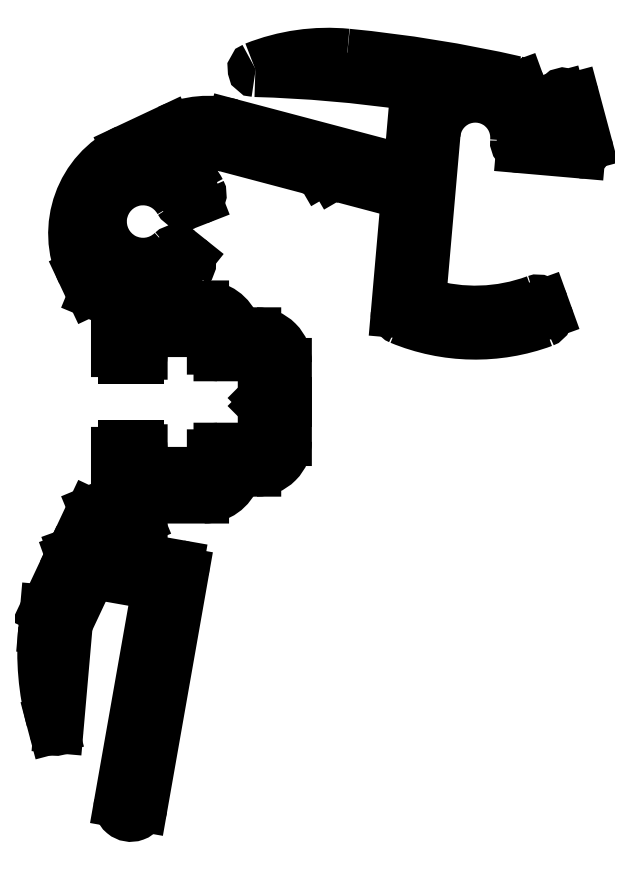
<metadata>
{"format":"dxf","ext":"dxf","renderer":"ezdxf+matplotlib","layout":"modelspace","background":"white","min_lineweight":24,"dpi":150}
</metadata>
<code>
0
SECTION
2
ENTITIES
0
ARC
8
0
10
736.1
20
575.8
30
0
40
0.5
50
90
51
180
0
LINE
8
0
10
735.6
20
575.8
30
0
11
735.6
21
574.6
31
0
0
ARC
8
0
10
735.3
20
574.6
30
0
40
0.3
50
270
51
0.01919
0
LINE
8
0
10
735.3
20
574.3
30
0
11
734.1
21
574.3
31
0
0
ARC
8
0
10
734.1
20
574.8
30
0
40
0.5
50
180
51
270
0
LINE
8
0
10
733.6
20
574.8
30
0
11
733.6
21
578.1
31
0
0
ARC
8
0
10
733.1
20
578.1
30
0
40
0.5
50
0.004456
51
67.49
0
LINE
8
0
10
733.3
20
578.6
30
0
11
732
21
579.1
31
0
0
ARC
8
0
10
732.2
20
579.6
30
0
40
0.5
50
205.2
51
247.5
0
LINE
8
0
10
731.7
20
579.4
30
0
11
731.1
21
580.7
31
0
0
ARC
8
0
10
737.4
20
583.7
30
0
40
7
50
115.2
51
205.2
0
LINE
8
0
10
734.4
20
590
30
0
11
737.6
21
591.5
31
0
0
ARC
8
0
10
740.6
20
585.1
30
0
40
7
50
75.17
51
115.2
0
LINE
8
0
10
742.3
20
591.9
30
0
11
755
21
588.6
31
0
0
ARC
8
0
10
755.1
20
589
30
0
40
0.5
50
255.2
51
355
0
LINE
8
0
10
755.6
20
589
30
0
11
756.1
21
594.3
31
0
0
ARC
8
0
10
755.6
20
594.3
30
0
40
0.5
50
355
51
81.65
0
ARC
8
0
10
741.4
20
497.6
30
0
40
98.2
50
81.65
51
88.44
0
ARC
8
0
10
744.1
20
596
30
0
40
0.2
50
111.7
51
268.4
0
ARC
8
0
10
749.6
20
582.3
30
0
40
15
50
84.5
51
111.7
0
ARC
8
0
10
741.4
20
497.6
30
0
40
100
50
77.16
51
84.5
0
ARC
8
0
10
763.5
20
594.7
30
0
40
0.5
50
20
51
77.16
0
LINE
8
0
10
764
20
594.8
30
0
11
765.4
21
591.1
31
0
0
ARC
8
0
10
765.5
20
591.2
30
0
40
0.2
50
200
51
265
0
LINE
8
0
10
765.5
20
591
30
0
11
767.6
21
590.8
31
0
0
ARC
8
0
10
767.6
20
591
30
0
40
0.2
50
265
51
15
0
LINE
8
0
10
767.8
20
591
30
0
11
767
21
594
31
0
0
ARC
8
0
10
767.2
20
594.1
30
0
40
0.2
50
75.02
51
195
0
ARC
8
0
10
741.4
20
497.6
30
0
40
100
50
74.62
51
75.02
0
ARC
8
0
10
767.9
20
593.9
30
0
40
0.2
50
15
51
74.62
0
LINE
8
0
10
768.1
20
593.9
30
0
11
769
21
590.3
31
0
0
ARC
8
0
10
768.6
20
590.2
30
0
40
0.5
50
265
51
15
0
LINE
8
0
10
768.5
20
589.7
30
0
11
764.1
21
590.1
31
0
0
ARC
8
0
10
764.1
20
590.6
30
0
40
0.5
50
175
51
265
0
ARC
8
0
10
760.6
20
590.9
30
0
40
3
50
355
51
175
0
LINE
8
0
10
757.6
20
591.2
30
0
11
756.6
21
578.9
31
0
0
ARC
8
0
10
757.1
20
578.9
30
0
40
0.5
50
175
51
253.5
0
ARC
8
0
10
760.6
20
590.9
30
0
40
13
50
253.5
51
290.3
0
ARC
8
0
10
765.3
20
578.2
30
0
40
0.5
50
19.83
51
110.3
0
LINE
8
0
10
765.8
20
578.4
30
0
11
766
21
577.6
31
0
0
ARC
8
0
10
765.6
20
577.5
30
0
40
0.5
50
290.2
51
19.83
0
ARC
8
0
10
760.6
20
590.9
30
0
40
14.8
50
247.5
51
290.2
0
ARC
8
0
10
755.1
20
577.7
30
0
40
0.5
50
175
51
247.5
0
LINE
8
0
10
754.6
20
577.7
30
0
11
755.4
21
586.2
31
0
0
ARC
8
0
10
754.9
20
586.2
30
0
40
0.5
50
355
51
75.17
0
LINE
8
0
10
755
20
586.7
30
0
11
749.9
21
588
31
0
0
LINE
8
0
10
749.9
20
588
30
0
11
749.6
21
588.7
31
0
0
LINE
8
0
10
749.6
20
588.7
30
0
11
749
21
588.3
31
0
0
LINE
8
0
10
749
20
588.3
30
0
11
741.9
21
590.2
31
0
0
ARC
8
0
10
740.6
20
585.1
30
0
40
5.2
50
75.17
51
115.2
0
LINE
8
0
10
738.3
20
589.9
30
0
11
737.5
21
589.5
31
0
0
ARC
8
0
10
737.6
20
589.3
30
0
40
0.2
50
115.2
51
247.5
0
ARC
8
0
10
735.7
20
584.6
30
0
40
4.9
50
27.89
51
67.49
0
ARC
8
0
10
739.6
20
586.6
30
0
40
0.5
50
291.4
51
27.89
0
LINE
8
0
10
739.7
20
586.2
30
0
11
739
21
585.9
31
0
0
ARC
8
0
10
738.8
20
586.3
30
0
40
0.5
50
209.3
51
291.4
0
ARC
8
0
10
735.7
20
584.6
30
0
40
3.1
50
29.35
51
313.4
0
ARC
8
0
10
738.1
20
582
30
0
40
0.5
50
51.37
51
133.4
0
LINE
8
0
10
738.5
20
582.4
30
0
11
739.1
21
581.8
31
0
0
ARC
8
0
10
738.8
20
581.5
30
0
40
0.5
50
314.8
51
51.37
0
ARC
8
0
10
735.7
20
584.6
30
0
40
4.9
50
271.8
51
314.8
0
ARC
8
0
10
735.8
20
579.5
30
0
40
0.2
50
91.83
51
183.5
0
ARC
8
0
10
735.1
20
579.4
30
0
40
0.5
50
0.004456
51
3.462
0
LINE
8
0
10
735.6
20
579.4
30
0
11
735.6
21
578.8
31
0
0
ARC
8
0
10
736.1
20
578.8
30
0
40
0.5
50
180
51
270
0
LINE
8
0
10
736.1
20
578.3
30
0
11
740.2
21
578.3
31
0
0
ARC
8
0
10
740.2
20
575.8
30
0
40
2.5
50
19.09
51
90
0
ARC
8
0
10
743.1
20
576.8
30
0
40
0.5
50
199.1
51
270
0
LINE
8
0
10
743.1
20
576.3
30
0
11
744.2
21
576.3
31
0
0
ARC
8
0
10
744.2
20
574
30
0
40
2.3
50
360
51
90
0
LINE
8
0
10
746.5
20
574
30
0
11
746.5
21
571
31
0
0
LINE
8
0
10
746.5
20
571
30
0
11
746.5
21
568.1
31
0
0
ARC
8
0
10
744.2
20
568.1
30
0
40
2.3
50
270
51
0.004456
0
LINE
8
0
10
744.2
20
565.8
30
0
11
743.1
21
565.8
31
0
0
ARC
8
0
10
743.1
20
565.3
30
0
40
0.5
50
90
51
160.9
0
ARC
8
0
10
740.2
20
566.3
30
0
40
2.5
50
270
51
340.9
0
LINE
8
0
10
740.2
20
563.8
30
0
11
736.1
21
563.8
31
0
0
ARC
8
0
10
736.1
20
563.3
30
0
40
0.5
50
90
51
180
0
LINE
8
0
10
735.6
20
563.3
30
0
11
735.6
21
562.6
31
0
0
ARC
8
0
10
735.1
20
562.6
30
0
40
0.5
50
292.5
51
360
0
LINE
8
0
10
735.3
20
562.2
30
0
11
733.4
21
561.4
31
0
0
ARC
8
0
10
733.6
20
560.9
30
0
40
0.5
50
112.5
51
154.8
0
LINE
8
0
10
733.2
20
561.1
30
0
11
732.8
21
560.4
31
0
0
ARC
8
0
10
733.3
20
560.2
30
0
40
0.5
50
154.8
51
260
0
LINE
8
0
10
733.2
20
559.7
30
0
11
738.3
21
558.8
31
0
0
ARC
8
0
10
738.2
20
558.3
30
0
40
0.5
50
350
51
80
0
LINE
8
0
10
738.7
20
558.2
30
0
11
735.6
21
540.6
31
0
0
ARC
8
0
10
734.7
20
540.8
30
0
40
0.9
50
170
51
350
0
LINE
8
0
10
733.9
20
540.9
30
0
11
736.6
21
556.8
31
0
0
ARC
8
0
10
736.2
20
556.8
30
0
40
0.5
50
350
51
80
0
LINE
8
0
10
736.2
20
557.3
30
0
11
732.1
21
558.1
31
0
0
ARC
8
0
10
732.1
20
557.6
30
0
40
0.5
50
80
51
154.8
0
LINE
8
0
10
731.6
20
557.8
30
0
11
730
21
554.4
31
0
0
LINE
8
0
10
730
20
554.4
30
0
11
729.3
21
546.5
31
0
0
ARC
8
0
10
729.1
20
546.5
30
0
40
0.2
50
194.8
51
355
0
LINE
8
0
10
728.9
20
546.5
30
0
11
728.8
21
547.1
31
0
0
ARC
8
0
10
748.1
20
552.2
30
0
40
20
50
175
51
194.8
0
LINE
8
0
10
728.2
20
554
30
0
11
728.3
21
555.4
31
0
0
LINE
8
0
10
728.3
20
555.4
30
0
11
730.1
21
559.2
31
0
0
ARC
8
0
10
730.3
20
559.1
30
0
40
0.3
50
109.8
51
154.8
0
LINE
8
0
10
730.2
20
559.4
30
0
11
730.5
21
559.5
31
0
0
LINE
8
0
10
730.5
20
559.5
30
0
11
730.4
21
559.8
31
0
0
ARC
8
0
10
730.7
20
559.9
30
0
40
0.3
50
154.8
51
199.8
0
LINE
8
0
10
730.4
20
560
30
0
11
731.7
21
562.7
31
0
0
ARC
8
0
10
732.2
20
562.5
30
0
40
0.5
50
112.5
51
154.8
0
LINE
8
0
10
732
20
562.9
30
0
11
733.3
21
563.5
31
0
0
ARC
8
0
10
733.1
20
564
30
0
40
0.5
50
292.5
51
360
0
LINE
8
0
10
733.6
20
564
30
0
11
733.6
21
567.3
31
0
0
ARC
8
0
10
734.1
20
567.3
30
0
40
0.5
50
90
51
180
0
LINE
8
0
10
734.1
20
567.8
30
0
11
735.3
21
567.8
31
0
0
ARC
8
0
10
735.3
20
567.5
30
0
40
0.3
50
360
51
90
0
LINE
8
0
10
735.6
20
567.5
30
0
11
735.6
21
566.3
31
0
0
ARC
8
0
10
736.1
20
566.3
30
0
40
0.5
50
180
51
270
0
LINE
8
0
10
736.1
20
565.8
30
0
11
740.3
21
565.8
31
0
0
ARC
8
0
10
740.3
20
566.3
30
0
40
0.5
50
270
51
0.00107
0
LINE
8
0
10
740.8
20
566.3
30
0
11
740.8
21
567.1
31
0
0
ARC
8
0
10
741.3
20
567.1
30
0
40
0.5
50
90
51
180
0
LINE
8
0
10
741.3
20
567.6
30
0
11
744.2
21
567.6
31
0
0
ARC
8
0
10
744.2
20
568.1
30
0
40
0.5
50
270
51
360
0
LINE
8
0
10
744.7
20
568.1
30
0
11
744.7
21
570.7
31
0
0
LINE
8
0
10
744.7
20
570.7
30
0
11
745
21
571
31
0
0
LINE
8
0
10
745
20
571
30
0
11
744.7
21
571.3
31
0
0
LINE
8
0
10
744.7
20
571.3
30
0
11
744.7
21
574
31
0
0
ARC
8
0
10
744.2
20
574
30
0
40
0.5
50
0.004456
51
90
0
LINE
8
0
10
744.2
20
574.5
30
0
11
741.3
21
574.5
31
0
0
ARC
8
0
10
741.3
20
575
30
0
40
0.5
50
180
51
270
0
LINE
8
0
10
740.8
20
575
30
0
11
740.8
21
575.8
31
0
0
ARC
8
0
10
740.3
20
575.8
30
0
40
0.5
50
360
51
90
0
LINE
8
0
10
740.3
20
576.3
30
0
11
736.1
21
576.3
31
0
0
ENDSEC
0
EOF

</code>
